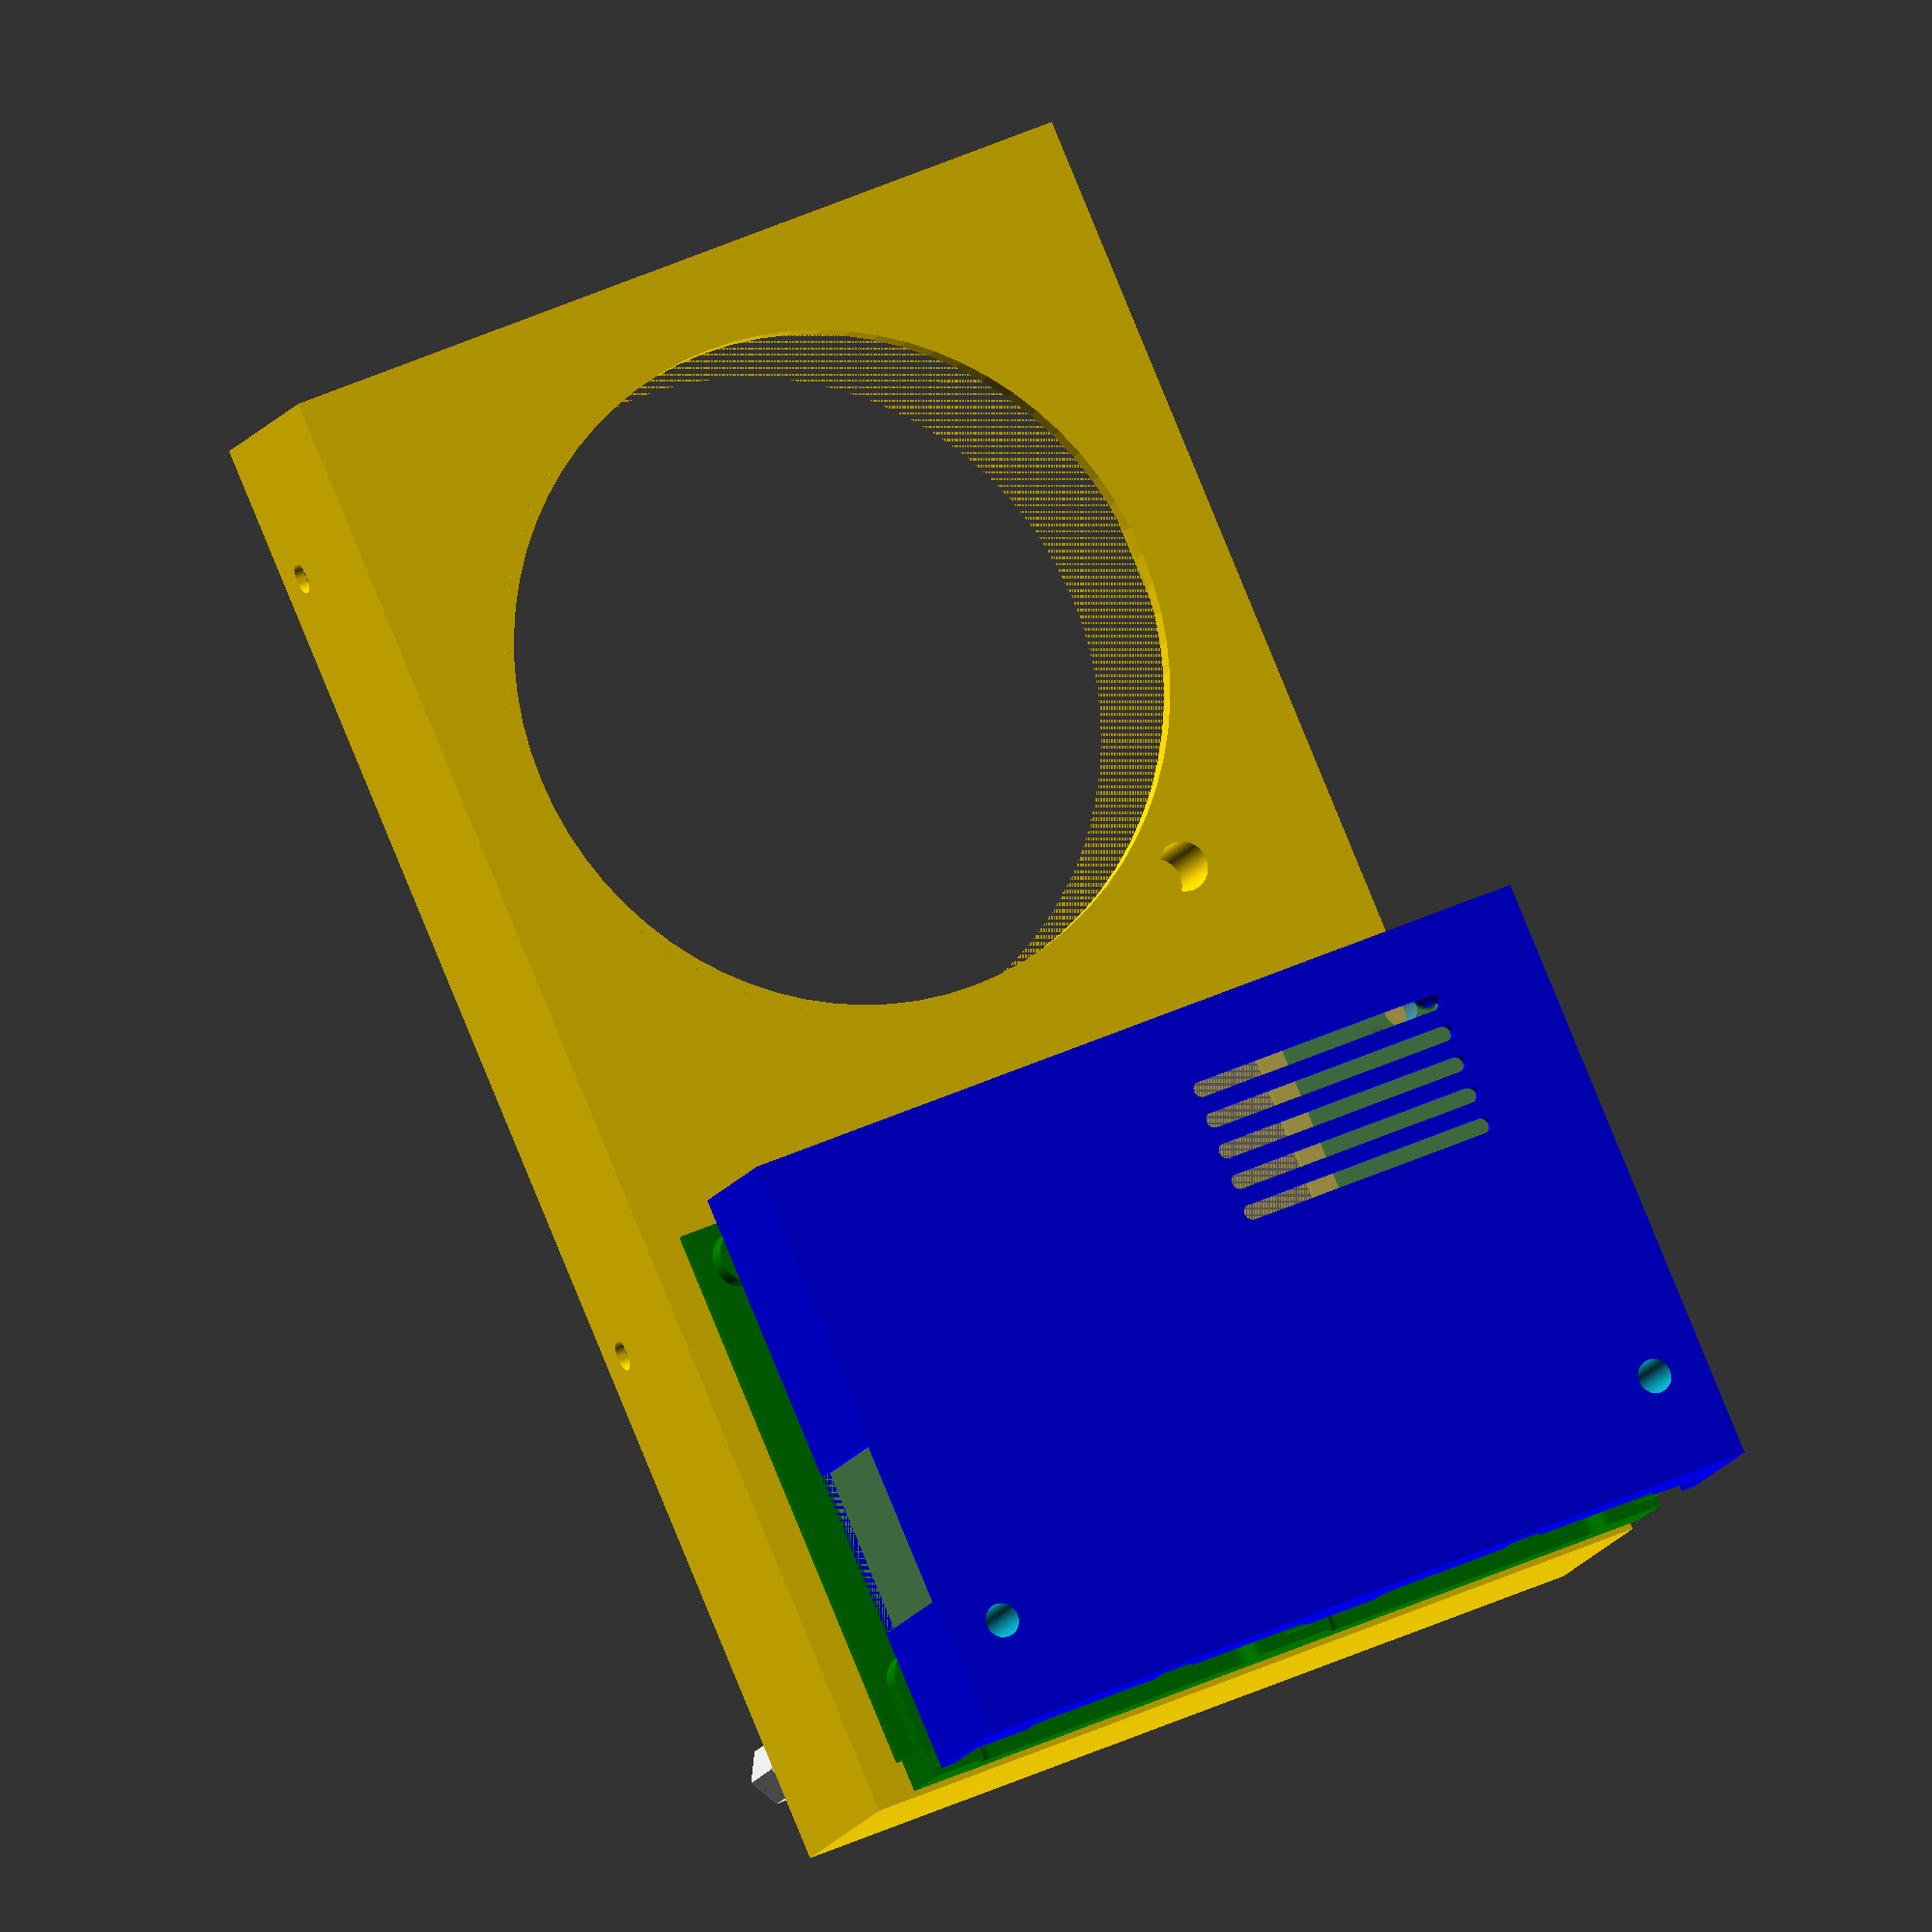
<openscad>
do_bottom = true;
do_middle = true;
do_top = true;
do_pcb = true;
do_hex_nut_supports = true;
do_exploded = true;

with_solder_holes = false;

ps2_conn_ridge_width = 2.5;
ps2_conn_ridge_length = 38.5;
ps2_conn_ridge_depth = 1.3;
ps2_conn_ridge_height = 6.3;
ps2_conn_ridge_rad = 2.15;
ps2_conn_back_box_thick = 1.8;
ps2_conn_dist = 124 - 76;

hd_width = 101.3+0.25;
hd_len = 146.3+0.25;
hd_height = 22.5;
box_side_thick = 1.2;
box_top_thick = 1.2;
box_base_height = 25.4;
box_torus_hole_d = 80 + 2*1.5;
box_torus_front_dist = 95.0;
box_extra = 35.7;

middle_zpos = box_base_height + box_top_thick;
middle_thick = box_top_thick;
top_side_thick = box_side_thick;
top_height = 19;
top_top = middle_zpos + top_height;

pcb_width = 100;
pcb_len = 68;
pcb_thick = 1.6;
pcb_hole_dia = 4.3;
pcb_hole_dist = 5;
pcb_hole_dist2 = 8;
pcb_lift = 3.0;
pcb_top = box_base_height + box_top_thick + middle_thick + pcb_lift + pcb_thick;
pcb_from_front = 14.55-.5*4.3-8;
pcb_hole_ypos = pcb_from_front + pcb_hole_dist2;
pcb_hole_ypos2 = pcb_from_front + pcb_len - pcb_hole_dist;
pcb_hole_xpos = .5*pcb_width-pcb_hole_dist;
pcb_left_cutout_ypos1 = 17.5;
pcb_left_cutout_ypos2 = 38;
pcb_right_cutout_ypos1 = 25;
pcb_right_cutout_ypos2 = 36;
pcb_motor_cutout_xpos1 = 20.5 - .5*20;
pcb_motor_cutout_xpos2 = 20.5 + .5*20;
pcb_motor_cutout_ypos2 = pcb_from_front + pcb_len;
pcb_motor_cutout_ypos1 = pcb_motor_cutout_ypos2 - 30;

conn_pin_xsize = 3.2;
conn_pin_ysize = 1.5;
conn_pin_zsize = 2.5;

mount_screw_len = 39;
hexnut_hole_depth = top_top - (mount_screw_len - 5);
stub_dia = 7;
hexnut_slot_tolerance=2*0.25;
side_hole_z = 6.0;
side_hole_y = [box_extra+hd_len+box_side_thick-119.3,
               box_extra+hd_len+box_side_thick-18.0];

// It seems to fit that the bottom inner ridge of the PS2 connector sits in
// the middle of the PCB. With enough tiny slack that it should be possible
// to solder the connectors while mounted in the frame/box for a perfect fit?
ps2_conn_inner_low_zpos = pcb_top - .5*pcb_thick;

$fa = 5;
$fs = 0.2;


module pcb() {
  w=pcb_width;
  h=pcb_len;
  t=pcb_thick;
  r=1;
  d=pcb_hole_dia;
  D=pcb_hole_dist;
  D2=pcb_hole_dist2;
  translate([0, .5*h, 0])
  difference() {
    hull() {
      for(i = [-1:2:1]) {
        for (j = [-1:2:1]) {
          translate([i*(.5*w-r), j*(.5*h-r), 0])
            cylinder(r=r, h=t, center=false);
        }
      }
    }

    for(i = [-1:2:1]) {
      for (j = [-1:2:1]) {
        translate([i*(.5*w-D), j*(.5*h-(j==-1 ? D2 : D)), -1])
          cylinder(d=d, h=t+2, center=false);
      }
    }
  }
}


// Cutout for motor power leads.
module motor_leads_cutout(zpos) {
  eps = 0.009435;
  cutout_xsize = pcb_motor_cutout_xpos2 - pcb_motor_cutout_xpos1;
  cutout_ysize = pcb_motor_cutout_ypos2 - pcb_motor_cutout_ypos1;
  translate([pcb_motor_cutout_xpos1+.5*cutout_xsize,
             pcb_motor_cutout_ypos1+.5*cutout_ysize+eps,
             zpos]) {
    cube([cutout_xsize, cutout_ysize, 6*box_top_thick], center=true);
  }
}


// Bottom part that wraps the HDD.
// Origin is at the front of the box in Y, centered on X and at the base on Z.
module box_base() {
  eps=0.00673;
  height = box_base_height+box_top_thick;
  side_hole_tolerance_z = 0.3;
  side_hole_tolerance_y = 0.8 - side_hole_tolerance_z;
  magnet_hole_tolerance = 0.15;
  magnet_xpos = 31;
  magnet_ypos = 93.8;
  //magnet_xpos2 = -(.5*(hd_width+2*box_side_thick)-26.5;
  //magnet_ypos2 = box_extra+hd_len+box_side_thick-21;
  magnet_height = 10;
  magnet_dia = 6;

  difference() {
    union() {
      difference() {
        translate([0, .5*(box_extra+hd_len+box_side_thick), .5*height])
          cube([hd_width+2*box_side_thick,
                box_extra+hd_len+box_side_thick,
                height], center=true);
        translate([0, box_extra+.5*hd_len, .5*box_base_height-eps])
          cube([hd_width, hd_len, box_base_height], center=true);
        for(i = [0:1]) {
          hull() {
            for(j = [-1:2:1]) {
              translate([0, side_hole_y[i]+j*.5*side_hole_tolerance_y, side_hole_z]) {
                rotate([0, 90, 0])
                  cylinder(d=3+side_hole_tolerance_z,
                           h=hd_width+2*box_side_thick+2*1,
                           center=true);
              }
            }
          }
        }
      }
      translate([0, box_extra+box_torus_front_dist, height-2*box_top_thick])
        cylinder(h=2*box_top_thick, d=box_torus_hole_d+2*box_side_thick, center=false);
      translate([magnet_xpos, magnet_ypos, height-box_top_thick])
        rotate([180, 0, 0])
        cylinder(d=magnet_dia+2*box_top_thick, h=magnet_height+box_top_thick, center=false);
    }
    translate([magnet_xpos, magnet_ypos, height+2*eps])
      rotate([180, 0, 0])
      cylinder(d=magnet_dia+magnet_hole_tolerance, h=magnet_height, center=false);
    translate([0, box_extra+box_torus_front_dist, 0])
      cylinder(h=1000, d=box_torus_hole_d, center=true);
    motor_leads_cutout(zpos=middle_zpos);
  }
}

module ps2_conn_ridge() {
  eps=0.031;
  zsize = ps2_conn_ridge_height-2*ps2_conn_ridge_rad;
  translate([.5*ps2_conn_ridge_width, 0, .5*zsize+ps2_conn_ridge_rad-eps]) {
    cube([ps2_conn_ridge_width+eps, ps2_conn_ridge_length, zsize+2*eps],
         center=true);
  }
  for(j = [0:1]) {
    for(i = [-1:2:1]) {
      zpos = j==0 ?
        ps2_conn_ridge_rad :
        ps2_conn_ridge_height-ps2_conn_ridge_rad;
      translate([-eps, i*(.5*ps2_conn_ridge_length-ps2_conn_ridge_rad),
                 zpos]) {
        rotate([0, 90, 0])
          cylinder(r=ps2_conn_ridge_rad, h=ps2_conn_ridge_width+2*eps, center=false);
      }
    }
  }
  for(j = [0:1]) {
    zpos = j==0 ?
      .5*ps2_conn_ridge_rad+.5*eps :
      ps2_conn_ridge_height-.5*ps2_conn_ridge_rad-.5*eps;
    translate([.5*ps2_conn_ridge_width, 0, zpos]) {
      cube([ps2_conn_ridge_width+eps, ps2_conn_ridge_length-2*ps2_conn_ridge_rad,
            ps2_conn_ridge_rad+eps], center=true);
    }
  }
  translate([0, 0, ps2_conn_ridge_height]) {
    cube([12, 5, 2*3], center=true);
  }
}

module ps2_conn_holder() {
  rotate([0,0,90])
    ps2_conn_ridge();
}

module ps2_conn_support_low() {
  eps = 0.0171;
  difference() {
    union() {
      zsize = ps2_conn_inner_low_zpos-(box_base_height+box_top_thick) +
        .5*ps2_conn_ridge_height;
      translate([0, .5*ps2_conn_ridge_width, middle_zpos+.5*zsize]) {
        cube([pcb_width,
              ps2_conn_ridge_width-eps,
              zsize],
             center=true);
      }
      xsize2 = conn_pin_xsize+2*top_side_thick; // middle
      xsize3 = conn_pin_xsize+top_side_thick;   // outer
      ysize2 = conn_pin_ysize+2*top_side_thick;
      for(i = [-1:1:1]) {
        this_xsize = (i == 0 ? xsize2 : xsize3);
        translate([0, 0, middle_zpos]) {
          translate([i*.5*(pcb_width-(i == 0 ? xsize2 : conn_pin_xsize)),
                     .5*conn_pin_ysize + top_side_thick,
                     .5*(zsize+conn_pin_zsize)])
            cube([conn_pin_xsize, conn_pin_ysize, zsize+conn_pin_zsize], center=true);
          translate([i*.5*(pcb_width-this_xsize), .5*ysize2, .5*zsize])
            cube([this_xsize, ysize2, zsize], center=true);
        }
      }
    }
    for (i = [-1 : 2 : 1]) {
      translate([.5*i*ps2_conn_dist, 0, ps2_conn_inner_low_zpos])
        ps2_conn_holder();
    }
  }
}


module ps2_conn_support_high() {
  eps = 0.0171;
  z_tolerance = 0;
  fit_tolerance = 2*0.065;
  fit_tolerance_depth = 0.65;
  zsize = top_top-(ps2_conn_inner_low_zpos+.5*ps2_conn_ridge_height) - z_tolerance;
  xsize2 = conn_pin_xsize+2*top_side_thick; // middle
  xsize3 = .5*(hd_width+2*box_side_thick-pcb_width)+conn_pin_xsize+top_side_thick; // outer
  ysize2 = conn_pin_ysize+2*top_side_thick;

  difference() {
    union() {
      translate([0, .5*ps2_conn_ridge_width, top_top-.5*zsize]) {
        cube([hd_width+2*box_side_thick,
              ps2_conn_ridge_width,
              zsize],
             center=true);
      }
      for(i = [-1:1:1]) {
        this_xsize = (i == 0 ? xsize2 : xsize3);
        translate([i*.5*(hd_width+2*box_side_thick-this_xsize), .5*ysize2, top_top-.5*zsize])
          cube([this_xsize, ysize2, zsize], center=true);
      }
    }
    for(i = [-1:1:1]) {
      translate([i*.5*(pcb_width-(i == 0 ? xsize2 : conn_pin_xsize)),
                 .5*conn_pin_ysize + top_side_thick,
                 top_top-zsize-1+.5*(1+conn_pin_zsize+fit_tolerance_depth)])
        cube([conn_pin_xsize+fit_tolerance, conn_pin_ysize+fit_tolerance,
              1+conn_pin_zsize+fit_tolerance_depth], center=true);
    }
    for (i = [-1 : 2 : 1]) {
      translate([.5*i*ps2_conn_dist, 0, ps2_conn_inner_low_zpos])
        ps2_conn_holder();
    }
  }
}


module mounting_holes(do_front=true, do_back=true) {
  screw_tolerance=2*0.1;
  h=2*box_base_height;
  for(i = [-1:2:1]) {
    if (do_front) {
      translate([i*pcb_hole_xpos, pcb_hole_ypos, -1]) {
        cylinder(d=4+screw_tolerance, h=h, center=false);
        cylinder(d=7.8+hexnut_slot_tolerance, h=1+hexnut_hole_depth, center=false, $fn=6);
      }
    }
    if (do_back) {
      translate([i*pcb_hole_xpos, pcb_hole_ypos2, -1])
        cylinder(d=4+screw_tolerance, h=h, center=false);
    }
  }
}


module hex_nut_supports() {
  hole_tolerance = 0.4;
  height_tolerance = 0.8;
  height = 8.5 - height_tolerance;
  screw_tolerance = 2*0.4;

  for(i = [-1:2:1]) {
    difference() {
      translate([i*pcb_hole_xpos, pcb_hole_ypos, 0]) {
        cylinder(d=7.8+hexnut_slot_tolerance-hole_tolerance, h=height, center=false, $fn=6);
      }
      translate([i*pcb_hole_xpos, pcb_hole_ypos, -1]) {
        cylinder(d=4.0 + screw_tolerance, h=height+2*1, center=false);
      }
    }
  }
}

module bottom_part() {
  box_base();
}

module middle_part() {
  stub_h = middle_thick + pcb_lift;

  ps2_conn_support_low();
  translate([0, 0, middle_zpos]) {
    // Bottom.
    difference() {
      union() {
        ysize = pcb_from_front + pcb_len;
        translate([0, .5*ysize, .5*middle_thick])
          cube([pcb_width, ysize, middle_thick], center=true);
        ysize2 = ysize - (conn_pin_ysize+2*top_side_thick);
        translate([0, ysize-.5*ysize2, .5*middle_thick])
          cube([hd_width, ysize2, middle_thick], center=true);
      }
      motor_leads_cutout(zpos=0);
      if (with_solder_holes) {
        for (i=[-1:2:1]) {
          translate([i*21.5, 9, 0])
            cube([39, 10, 10], center=true);
        }
      }
    }
    // Stubs for mounting screws.
    for (i = [-1:2:1]) {
      hull() {
        translate([i*pcb_hole_xpos, 1, .5*stub_h])
          cube([stub_dia, 2, stub_h], center=true);
        translate([i*pcb_hole_xpos, pcb_hole_ypos, 0])
          cylinder(d=stub_dia, h=stub_h, center=false);
      }
      translate([i*pcb_hole_xpos, pcb_hole_ypos2, 0])
        cylinder(d=stub_dia, h=stub_h, center=false);
    }
  }
}

module top_part() {
  eps = 0.00551;
  top_back_tolerance = 0.4;
  top_width = hd_width+2*box_side_thick;
  top_len = pcb_from_front+pcb_len+top_back_tolerance+top_side_thick;
  hole_tolerance1 = 2*0.05;
  hole_tolerance2 = 2*0.15;
  front_tolerance = 0.1;

  ps2_conn_support_high();
  difference() {
    translate([0, .5*top_len, middle_zpos+.5*top_height])
      cube([top_width, top_len, top_height], center=true);
    translate([0, .5*top_len-top_side_thick, middle_zpos+.5*top_height-box_top_thick])
      cube([hd_width, top_len, top_height], center=true);
    cutout_xsize = 1.2*box_side_thick;
    cutout_zsize = top_height - box_top_thick;
    cutout_left_ysize = pcb_left_cutout_ypos2 - pcb_left_cutout_ypos1;
    translate([-(.5*hd_width+box_side_thick-.5*box_side_thick),
               pcb_left_cutout_ypos1 + .5*cutout_left_ysize,
               middle_zpos + .5*cutout_zsize - eps]) {
      cube([cutout_xsize, cutout_left_ysize, cutout_zsize], center=true);
    }
    cutout_right_ysize = pcb_right_cutout_ypos2 - pcb_right_cutout_ypos1;
    translate([+(.5*hd_width+box_side_thick-.5*box_side_thick),
               pcb_right_cutout_ypos1 + .5*cutout_right_ysize,
               middle_zpos + .5*cutout_zsize - eps]) {
      cube([cutout_xsize, cutout_right_ysize, cutout_zsize], center=true);
    }
    // Ventilation.
    vent_x = 21;
    vent_y = 56;
    vent_xsize = 32;
    vent_ysize = 2;
    vent_zsize = 1.2*box_top_thick;
    for (j = [-4:2:4]) {
      hull() {
        for (i = [-1:2:1]) {
          translate([vent_x+i*.5*vent_xsize, vent_y+j*vent_ysize, top_top-.5*box_top_thick]) {
            cylinder(d=vent_ysize, h=vent_zsize, center=true);
          }
        }
      }
    }
  }

  xsize2 = .5*(hd_width+2*box_side_thick-pcb_width)-front_tolerance;
  ysize2 = conn_pin_ysize+2*top_side_thick;
  for (i = [-1:2:1]) {
    translate([i*.5*(hd_width+2*box_side_thick-xsize2), .5*ysize2, middle_zpos+.5*top_height])
      cube([xsize2, ysize2, top_height], center=true);
  }

  // Stubs for mounting screws.
  for(i = [-1:2:1]) {
    for(j = [0:1]) {
      h = top_height - (pcb_top - middle_zpos);
      this_y = (j == 1 ? pcb_hole_ypos2 : pcb_hole_ypos);
      hull() {
        translate([i*pcb_hole_xpos, this_y, pcb_top]) {
          cylinder(h=h, d=stub_dia, center=false);
        }
        translate([i*(.5*(hd_width+2*box_side_thick)-.1), this_y, pcb_top+.5*h]) {
          cube([0.2, stub_dia, h], center=true);
        }
      }
    }
    translate([i*pcb_hole_xpos, pcb_hole_ypos2, pcb_top-pcb_thick])
      cylinder(d=4.3-hole_tolerance1, h=pcb_thick, center=false);
    translate([i*pcb_hole_xpos, pcb_hole_ypos2, middle_zpos-2*box_top_thick])
      cylinder(d=4.0-hole_tolerance2, h=top_height, center=false);
  }
}


module assembly() {
  exp_z = (do_exploded ? 8 : 0);

  translate([0, 0, 0*exp_z]) {
    if (do_bottom) {
      difference() {
        color("gold")
          bottom_part();
        mounting_holes(do_front=true, do_back=true);
      }
    }
  }
  translate([0, 0, 1*exp_z]) {
    if (do_middle) {
      difference() {
        color("green")
          middle_part();
        mounting_holes(do_front=true, do_back=true);
      }
    }
  }
  translate([0, 0, 3*exp_z]) {
    if (do_top) {
      difference() {
        color("blue")
          top_part();
        mounting_holes(do_front=true, do_back=false);
      }
    }
  }
  translate([0, 0, 2*exp_z]) {
    if (do_pcb) {
      translate([0, pcb_from_front, pcb_top - pcb_thick])
        %//color("black")
        pcb();
    }
  }

  translate([0, 0, -2*exp_z]) {
    if (do_hex_nut_supports) {
      hex_nut_supports();
    }
  }
}

//ps2_conn_support_low();
//ps2_conn_holder();

//box_base();
//color("black") pcb();

assembly();

</openscad>
<views>
elev=193.0 azim=156.4 roll=198.2 proj=o view=wireframe
</views>
